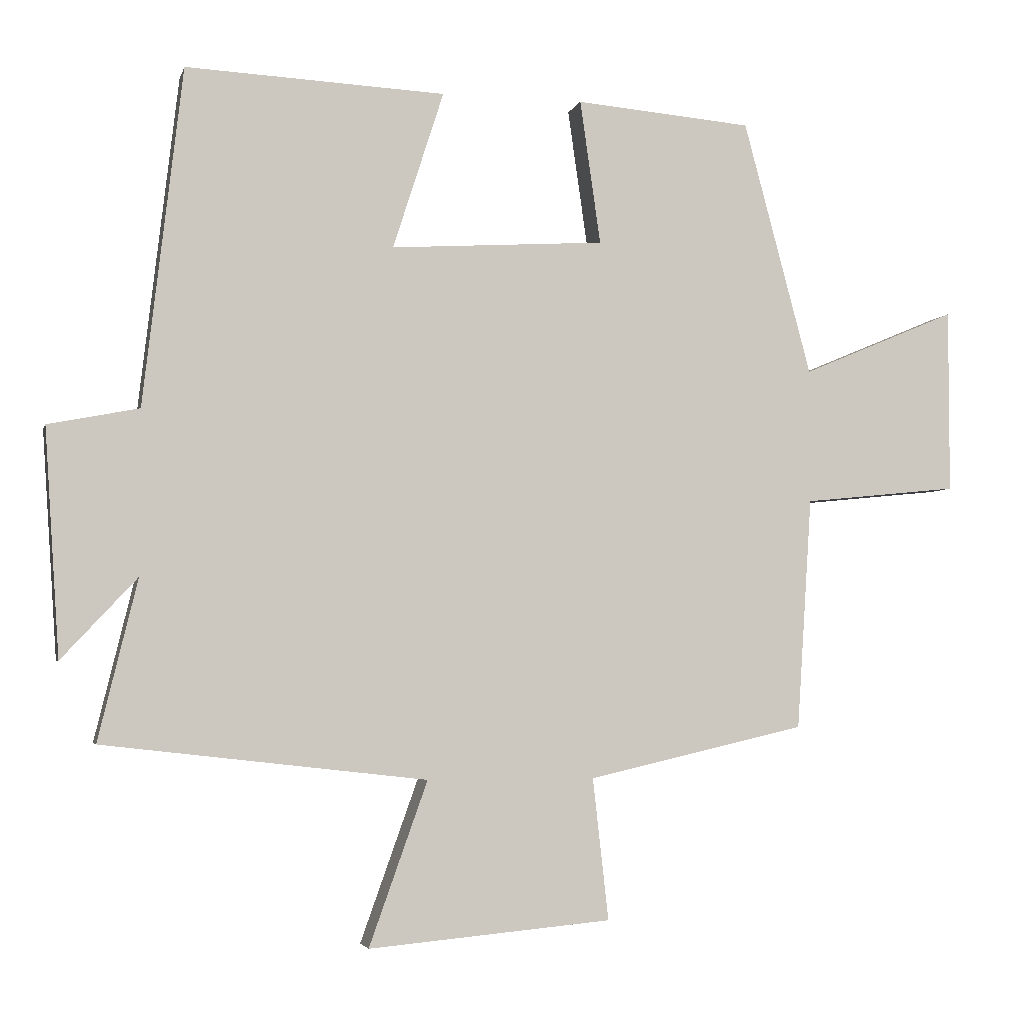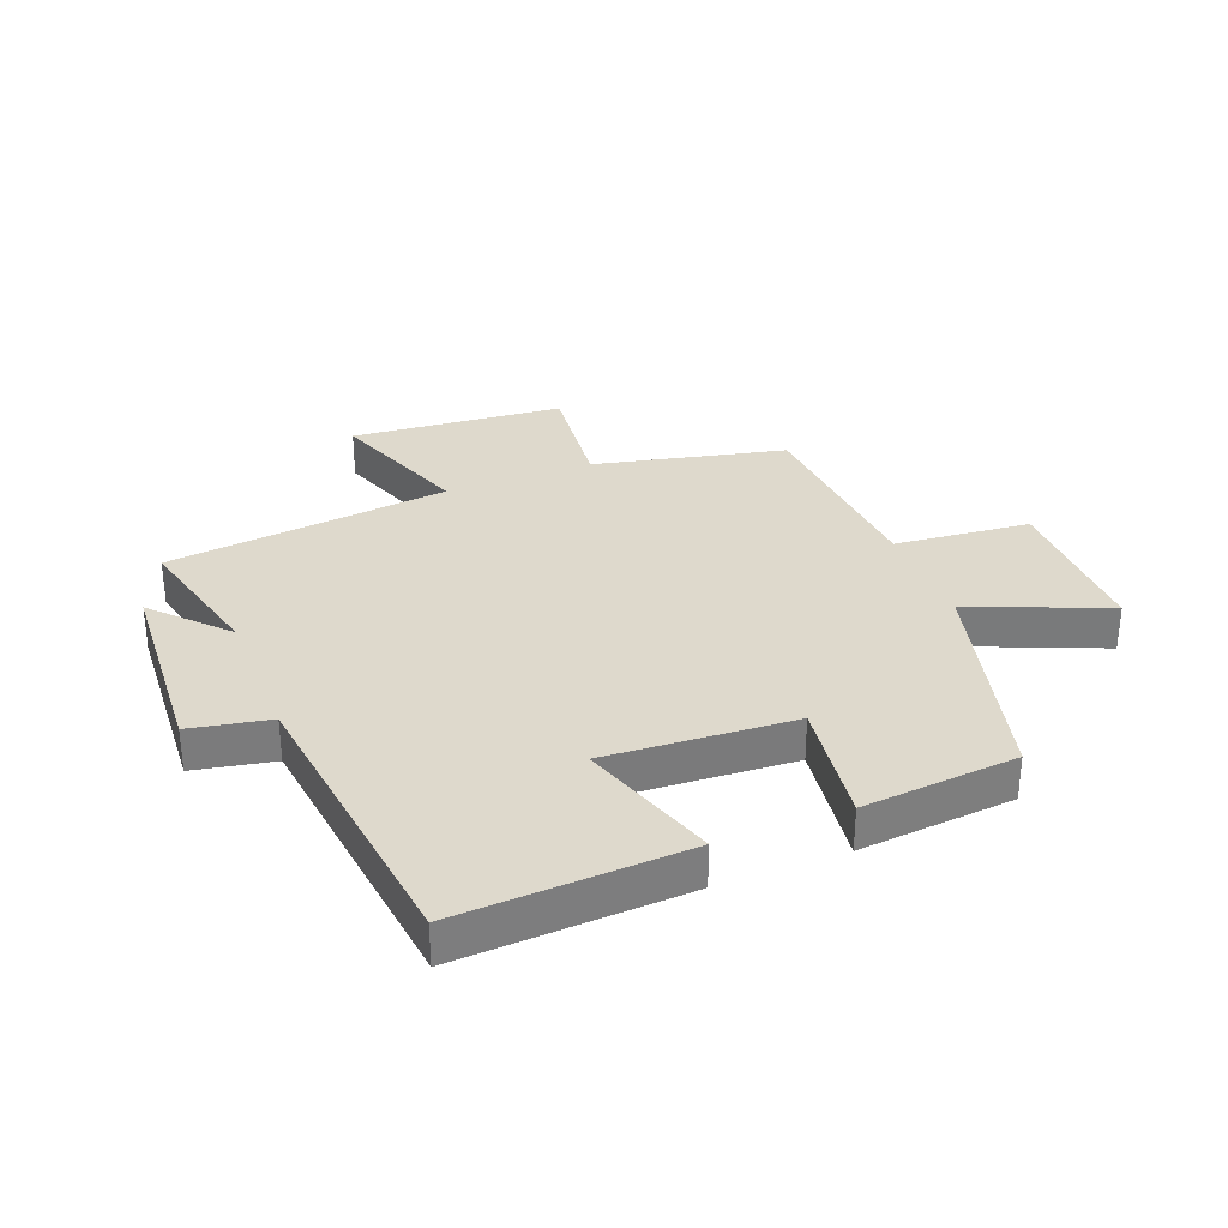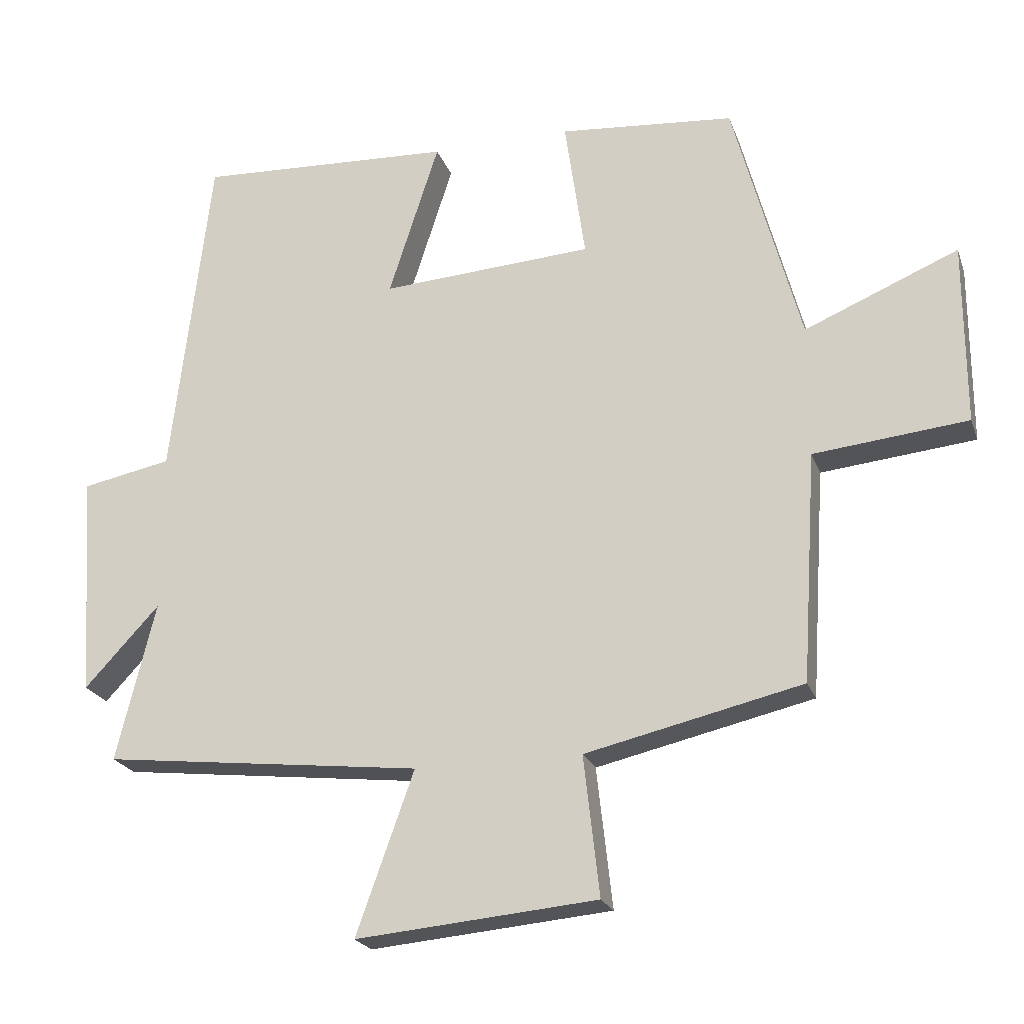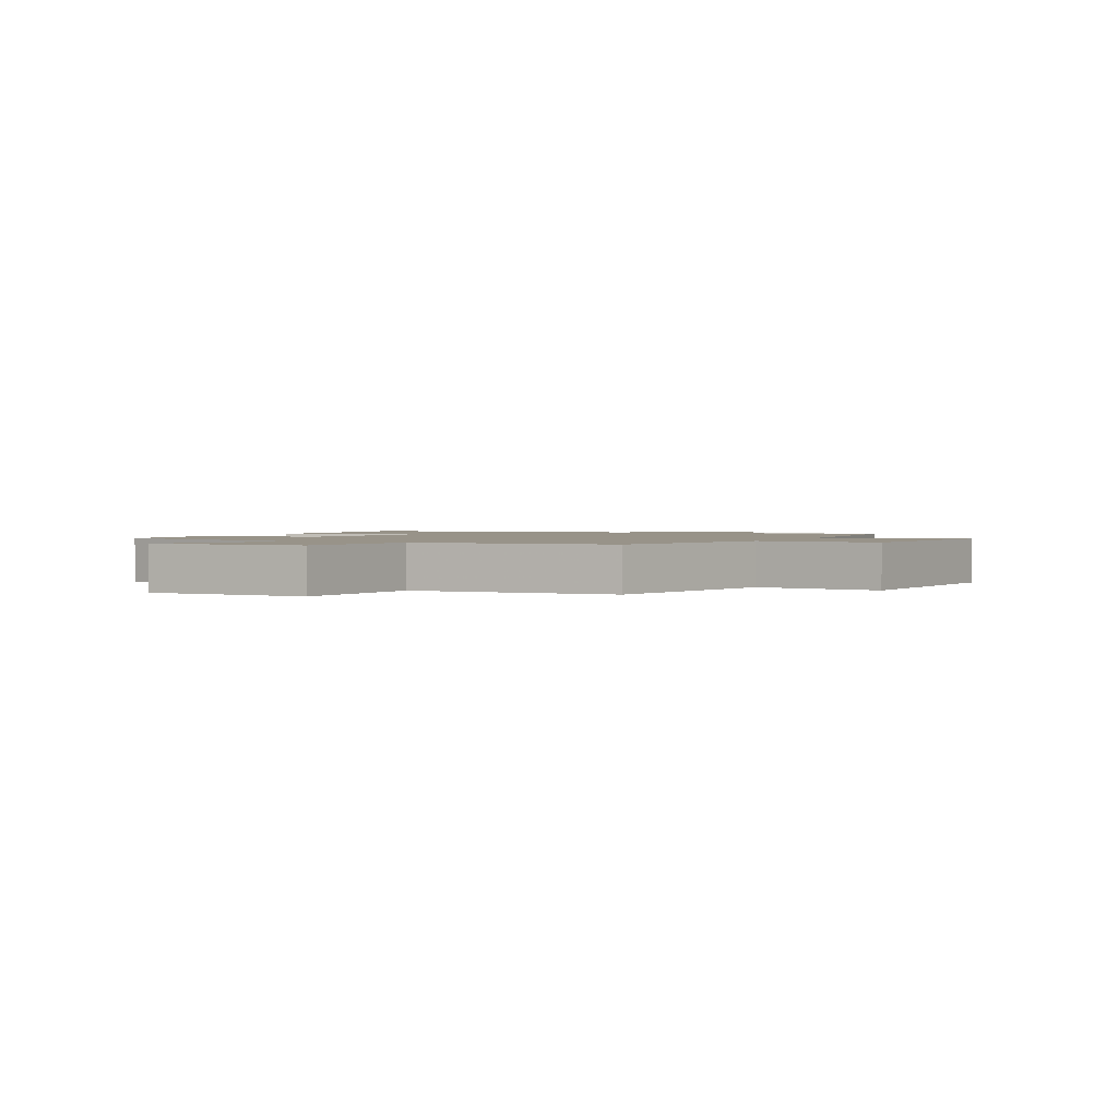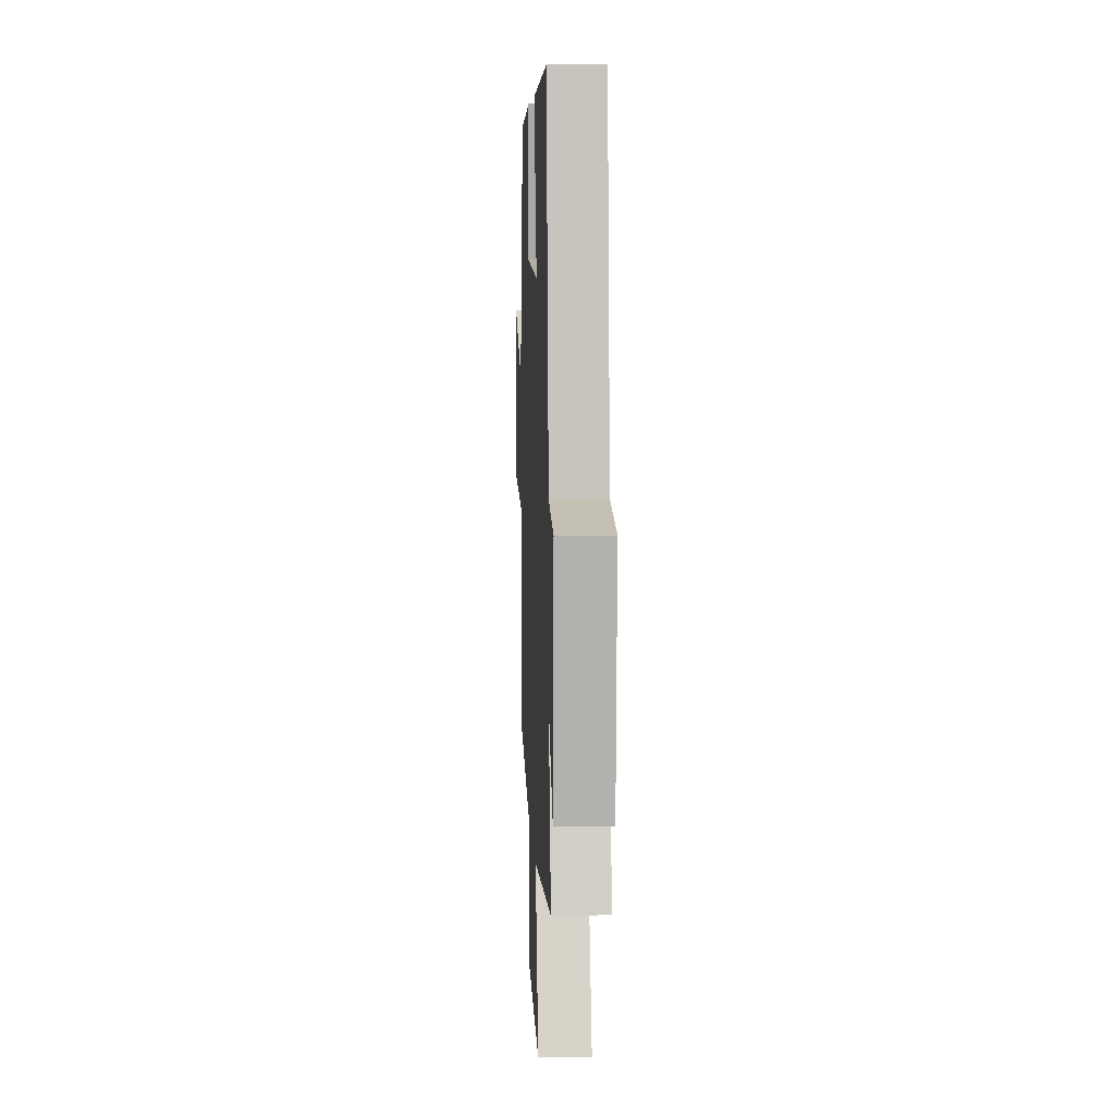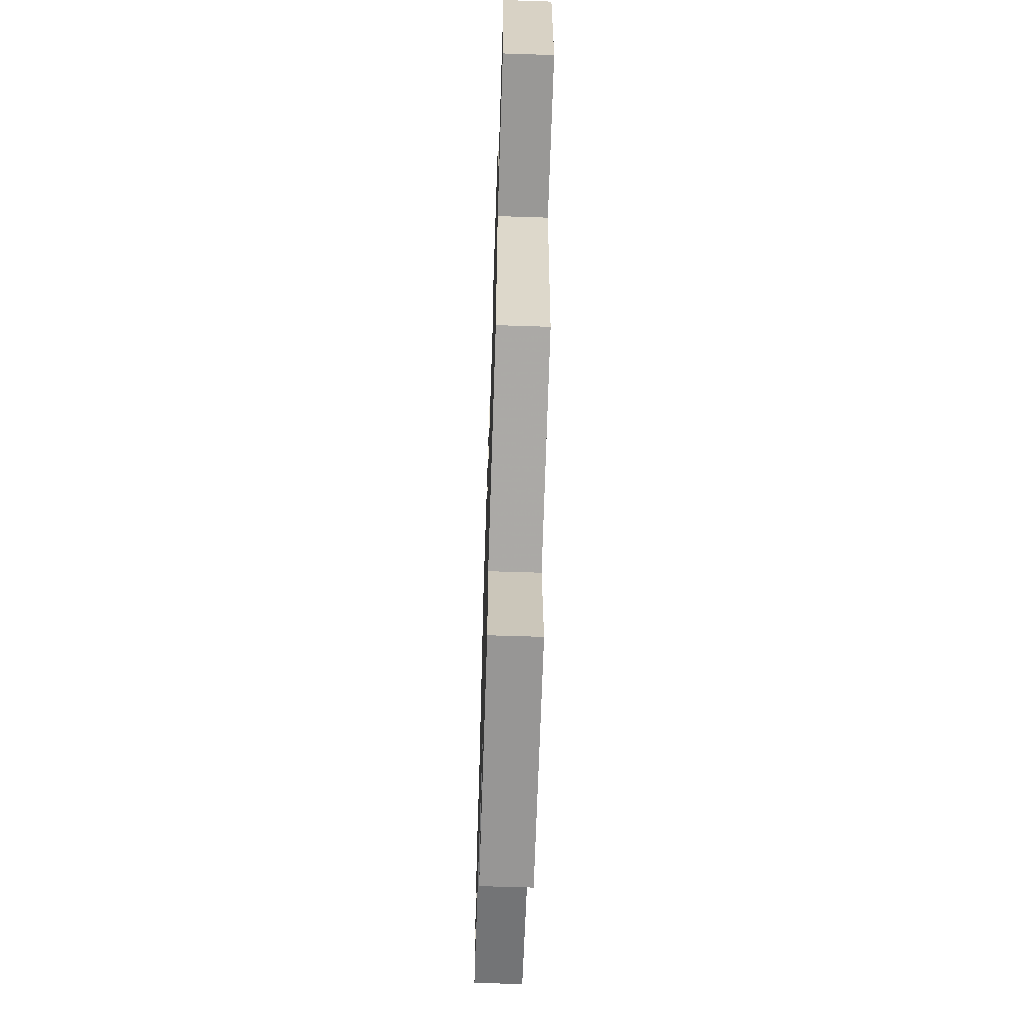
<metadata>
{"format":"obj","ext":"obj","renderer":"f3d","projection":"perspective","resolution":1024,"background":"white","views":[{"elev":-3.8,"azim":-13.5,"up":"+Z"},{"elev":31.9,"azim":-21.6,"up":"+Y"},{"elev":-22.2,"azim":16.9,"up":"+Z"},{"elev":1.6,"azim":116.8,"up":"+Y"},{"elev":7.2,"azim":-92.6,"up":"+Z"},{"elev":-62.7,"azim":88.1,"up":"+Z"}]}
</metadata>
<code>
v 0.478 0.07 -0.427
v 0.16 0.07 -0.5
v 0.183 0.07 -0.706
v -0.171 0.07 -0.738
v -0.086 0.07 -0.5
v -0.557 0.07 -0.446
v -0.5 0.07 -0.212
v -0.61 0.07 -0.33
v -0.632 0.07 0
v -0.5 0.07 0.026
v -0.443 0.07 0.518
v -0.065 0.07 0.5
v -0.139 0.07 0.27
v 0.173 0.07 0.29
v 0.143 0.07 0.5
v 0.401 0.07 0.478
v 0.5 0.07 0.107
v 0.726 0.07 0.202
v 0.726 0.07 -0.066
v 0.5 0.07 -0.089
v 0.478 0 -0.427
v 0.16 0 -0.5
v 0.183 0 -0.706
v -0.171 0 -0.738
v -0.086 0 -0.5
v -0.557 0 -0.446
v -0.5 0 -0.212
v -0.61 0 -0.33
v -0.632 0 0
v -0.5 0 0.026
v -0.443 0 0.518
v -0.065 0 0.5
v -0.139 0 0.27
v 0.173 0 0.29
v 0.143 0 0.5
v 0.401 0 0.478
v 0.5 0 0.107
v 0.726 0 0.202
v 0.726 0 -0.066
v 0.5 0 -0.089
f 17 18 19 20
f 17 20 1 2
f 14 15 16 17
f 13 14 17 2
f 10 11 12 13
f 10 13 2 3
f 7 8 9 10
f 5 6 7
f 5 7 10
f 3 4 5
f 3 5 10
f 40 39 38 37
f 22 21 40 37
f 37 36 35 34
f 22 37 34 33
f 33 32 31 30
f 23 22 33 30
f 30 29 28 27
f 27 26 25
f 30 27 25
f 25 24 23
f 30 25 23
f 1 21 22 2
f 2 22 23 3
f 3 23 24 4
f 4 24 25 5
f 5 25 26 6
f 6 26 27 7
f 7 27 28 8
f 8 28 29 9
f 9 29 30 10
f 10 30 31 11
f 11 31 32 12
f 12 32 33 13
f 13 33 34 14
f 14 34 35 15
f 15 35 36 16
f 16 36 37 17
f 17 37 38 18
f 18 38 39 19
f 19 39 40 20
f 20 40 21 1

</code>
